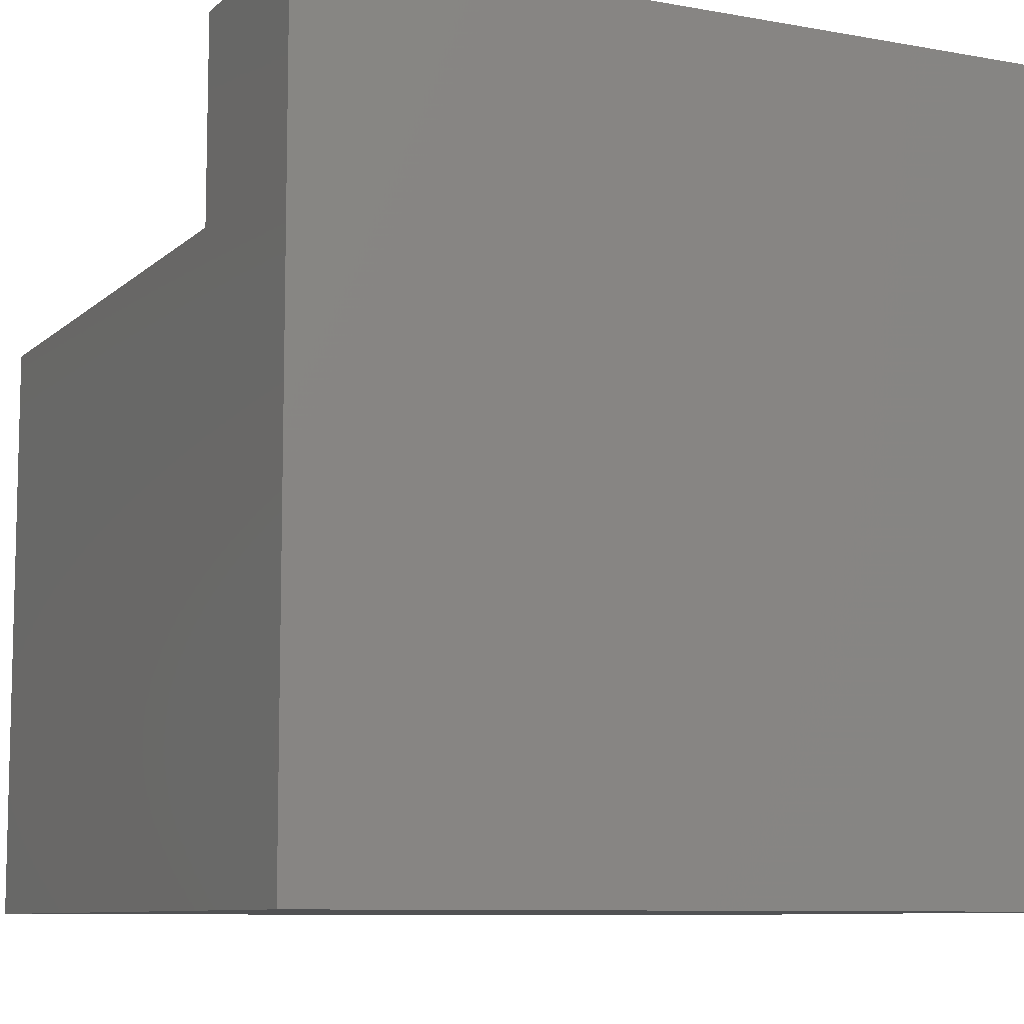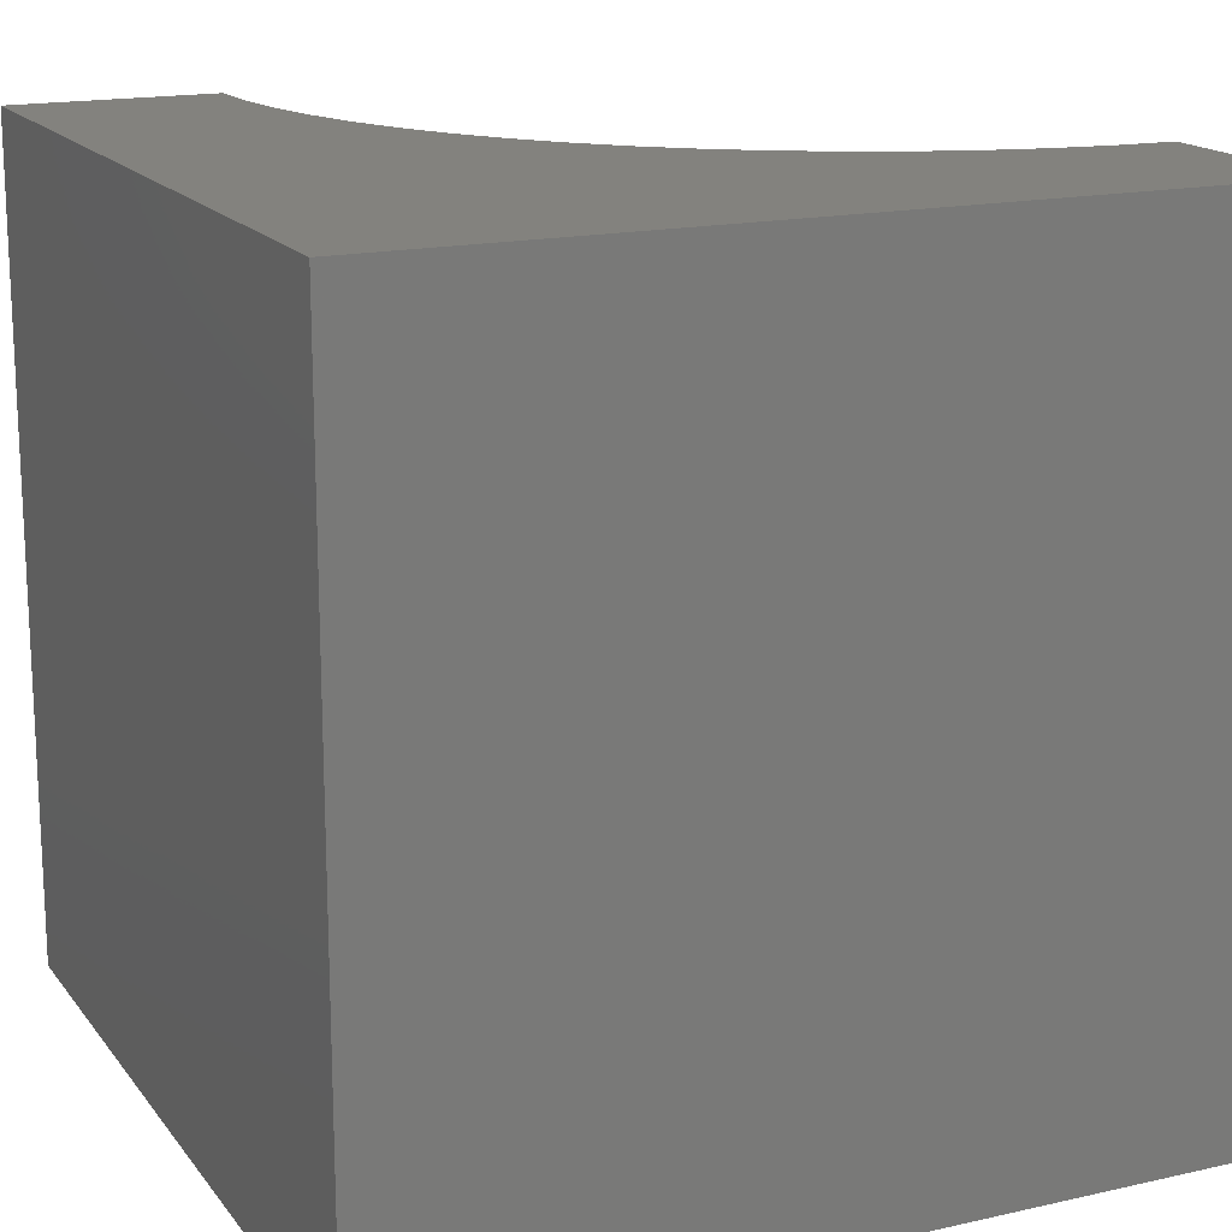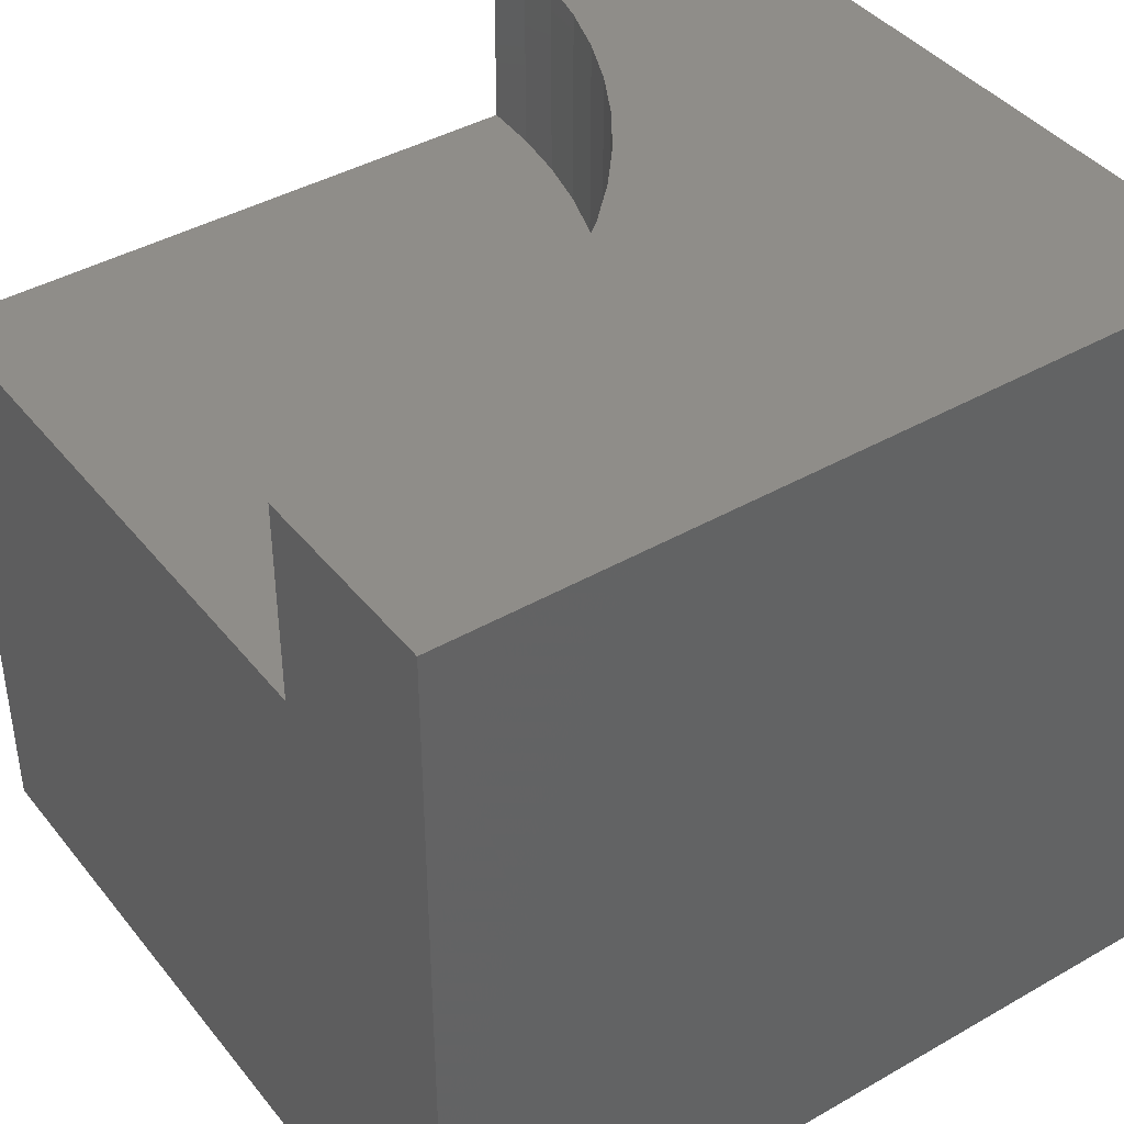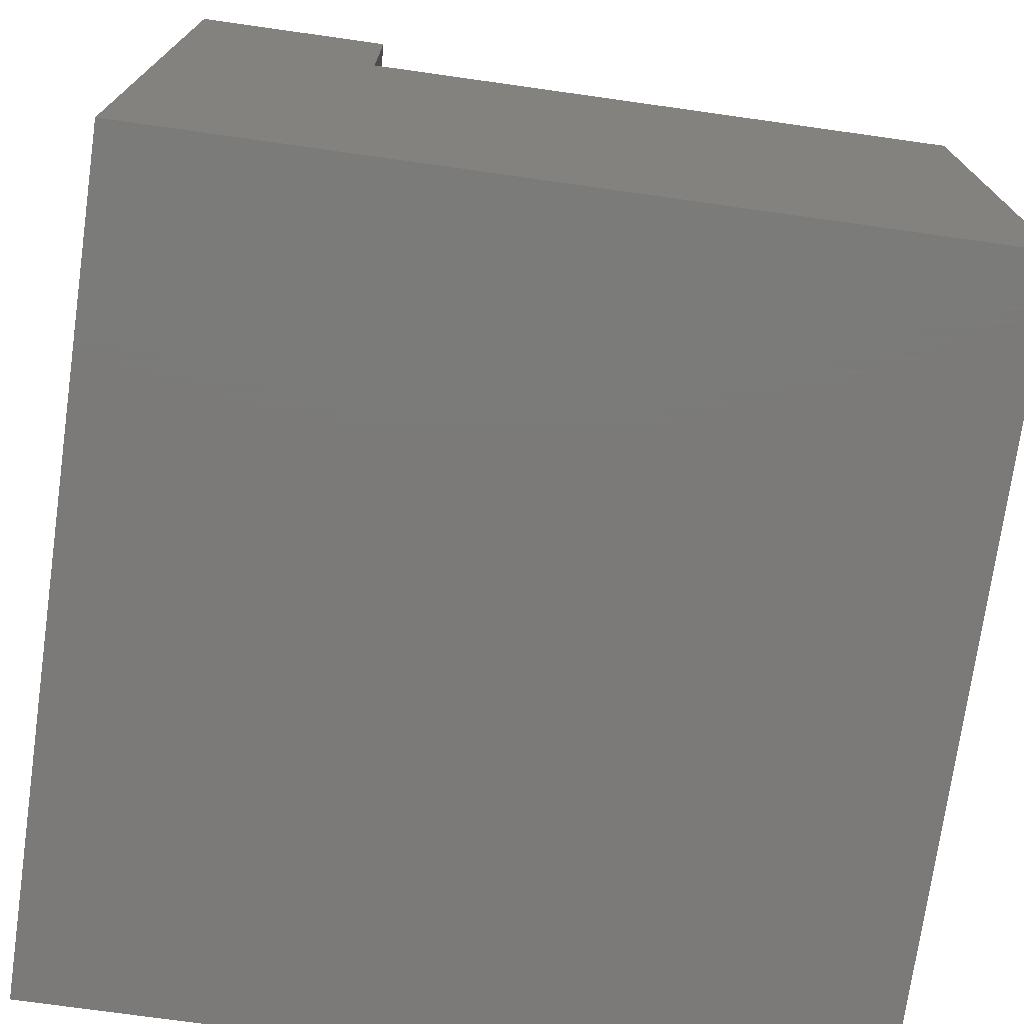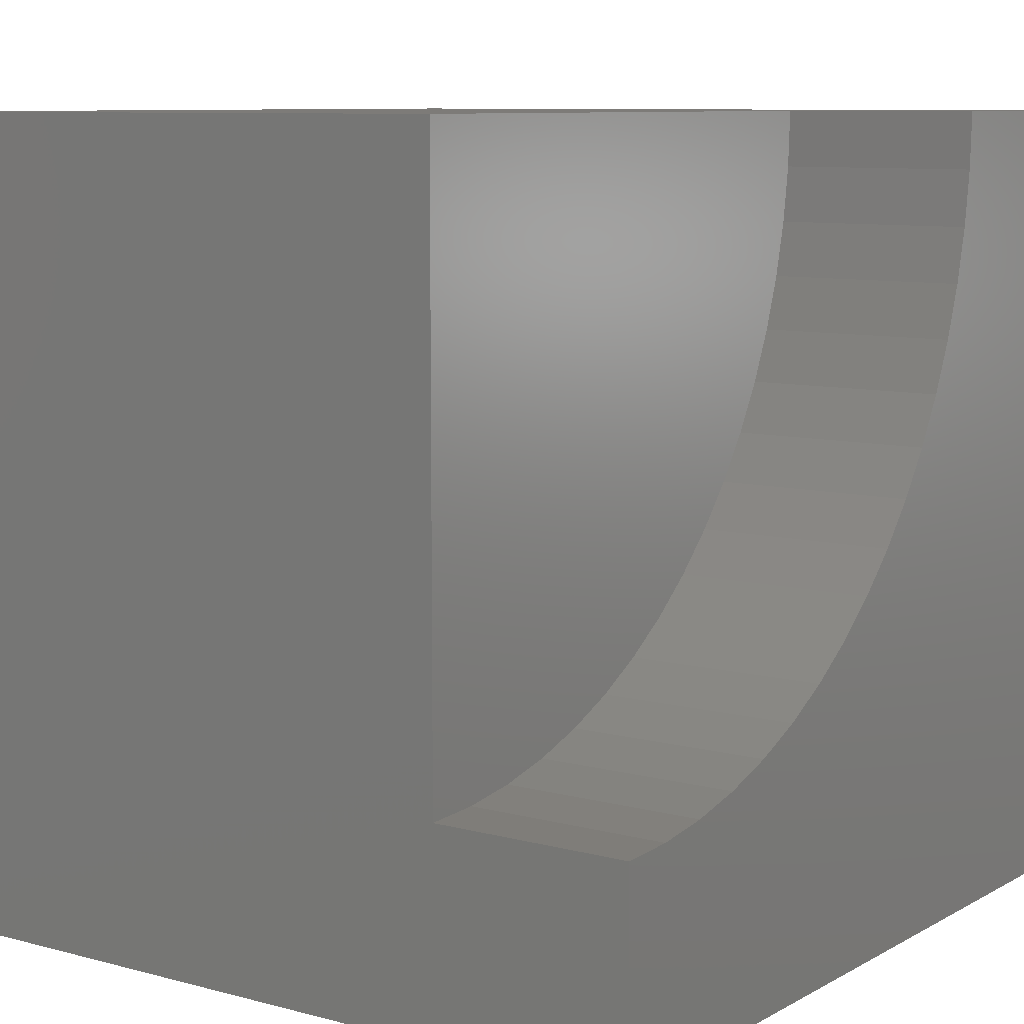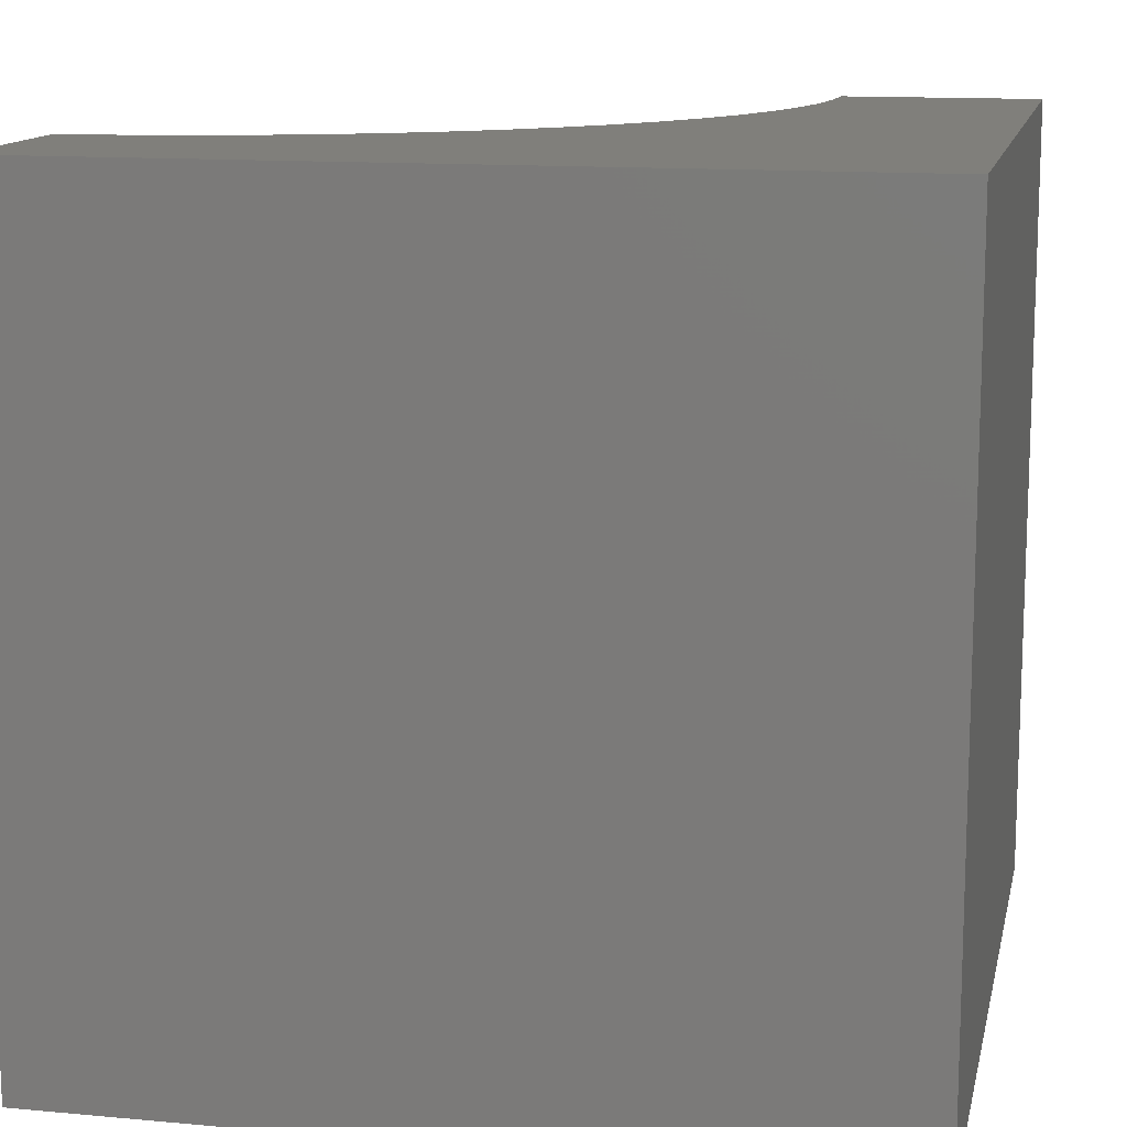
<metadata>
{"format":"stl","ext":"stl","renderer":"f3d","projection":"perspective","resolution":1024,"background":"white","views":[{"elev":-8.9,"azim":-25.9,"up":"+Z"},{"elev":16.7,"azim":65.4,"up":"+Z"},{"elev":41.1,"azim":-34.9,"up":"+Z"},{"elev":-73.8,"azim":172.0,"up":"+Z"},{"elev":8.9,"azim":-54.7,"up":"+Y"},{"elev":13.0,"azim":11.9,"up":"+Z"}]}
</metadata>
<code>
# stl→obj: 46 verts, 84 faces
v 0 10 7.504
v 0 10 0
v 0 2.498 7.504
v 0 0 0
v 0 2.498 10
v 0 0 10
v 10 10 10
v 7.502 10 10
v 7.47 9.308 10
v 7.375 8.621 10
v 7.216 7.947 10
v 10 0 10
v 6.996 7.29 10
v 6.716 6.656 10
v 6.379 6.051 10
v 5.987 5.479 10
v 5.544 4.946 10
v 5.054 4.456 10
v 4.521 4.013 10
v 3.949 3.621 10
v 0.6922 2.53 10
v 1.379 2.625 10
v 3.344 3.284 10
v 2.71 3.004 10
v 2.053 2.784 10
v 10 10 0
v 10 0 0
v 7.502 10 7.504
v -1.378e-15 2.498 7.504
v -1.378e-15 2.498 10
v 0.6922 2.53 7.504
v 1.379 2.625 7.504
v 2.053 2.784 7.504
v 2.71 3.004 7.504
v 3.344 3.284 7.504
v 3.949 3.621 7.504
v 4.521 4.013 7.504
v 5.054 4.456 7.504
v 5.544 4.946 7.504
v 5.987 5.479 7.504
v 6.379 6.051 7.504
v 6.716 6.656 7.504
v 6.996 7.29 7.504
v 7.216 7.947 7.504
v 7.375 8.621 7.504
v 7.47 9.308 7.504
f 1 2 3
f 3 2 4
f 3 4 5
f 5 4 6
f 7 8 9
f 9 10 7
f 7 10 11
f 7 11 12
f 12 11 13
f 12 13 14
f 14 15 12
f 12 15 16
f 12 16 17
f 17 18 12
f 12 18 19
f 12 19 20
f 5 6 21
f 21 6 22
f 20 23 12
f 12 23 24
f 12 24 6
f 6 24 25
f 6 25 22
f 26 7 27
f 27 7 12
f 2 26 4
f 4 26 27
f 8 7 28
f 28 7 26
f 28 26 1
f 1 26 2
f 27 12 4
f 4 12 6
f 29 30 21
f 29 21 31
f 31 21 22
f 31 22 32
f 32 22 25
f 32 25 33
f 33 25 24
f 33 24 34
f 34 24 23
f 34 23 35
f 35 23 20
f 35 20 36
f 36 20 19
f 36 19 37
f 37 19 18
f 37 18 38
f 38 18 17
f 38 17 39
f 39 17 16
f 39 16 40
f 40 16 15
f 40 15 41
f 41 15 14
f 41 14 42
f 42 14 13
f 42 13 43
f 43 13 11
f 43 11 44
f 44 11 10
f 44 10 45
f 45 10 9
f 45 9 46
f 46 9 8
f 46 8 28
f 46 28 1
f 46 1 45
f 29 31 1
f 1 31 32
f 32 33 1
f 1 33 34
f 1 34 35
f 1 38 39
f 35 36 1
f 1 36 37
f 1 37 38
f 39 40 1
f 1 40 41
f 1 41 42
f 42 43 1
f 1 43 44
f 1 44 45

</code>
